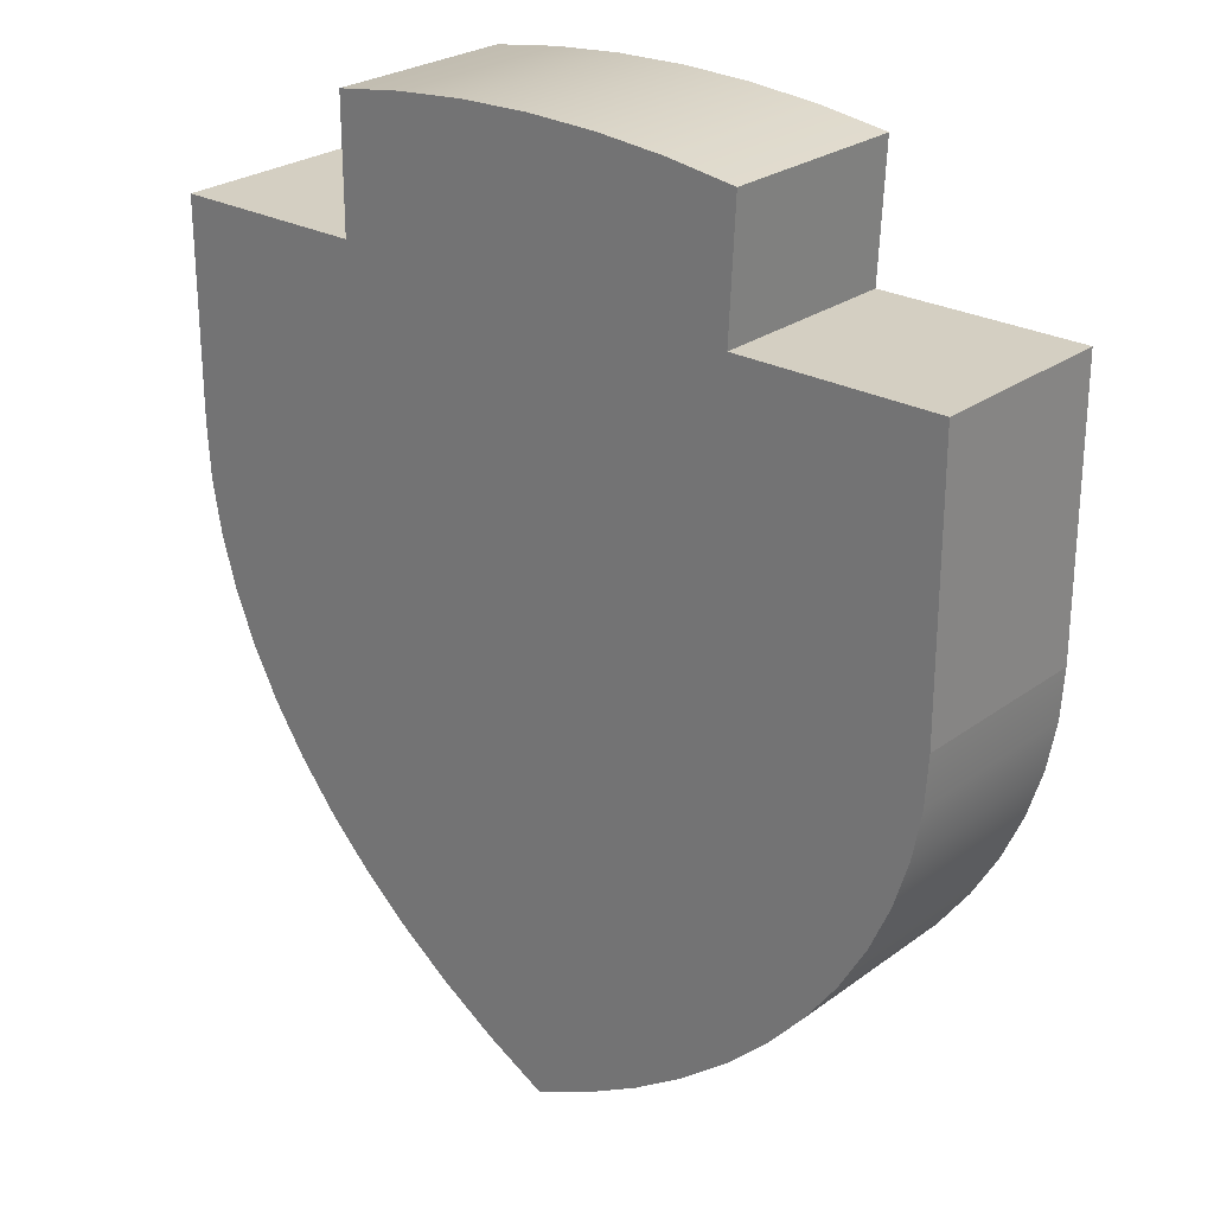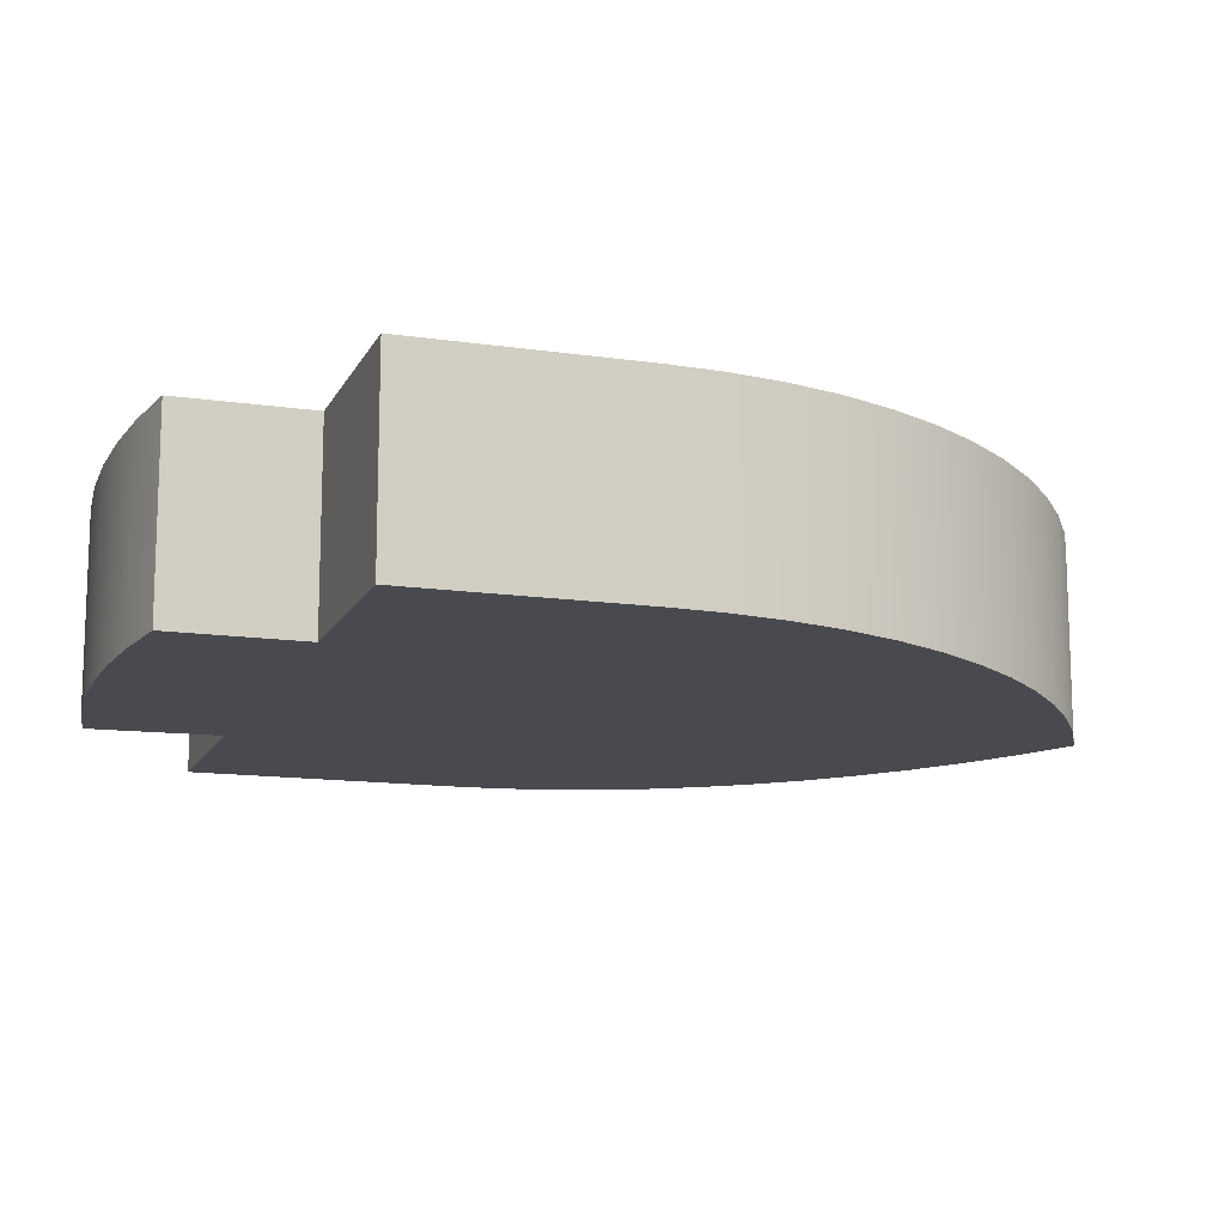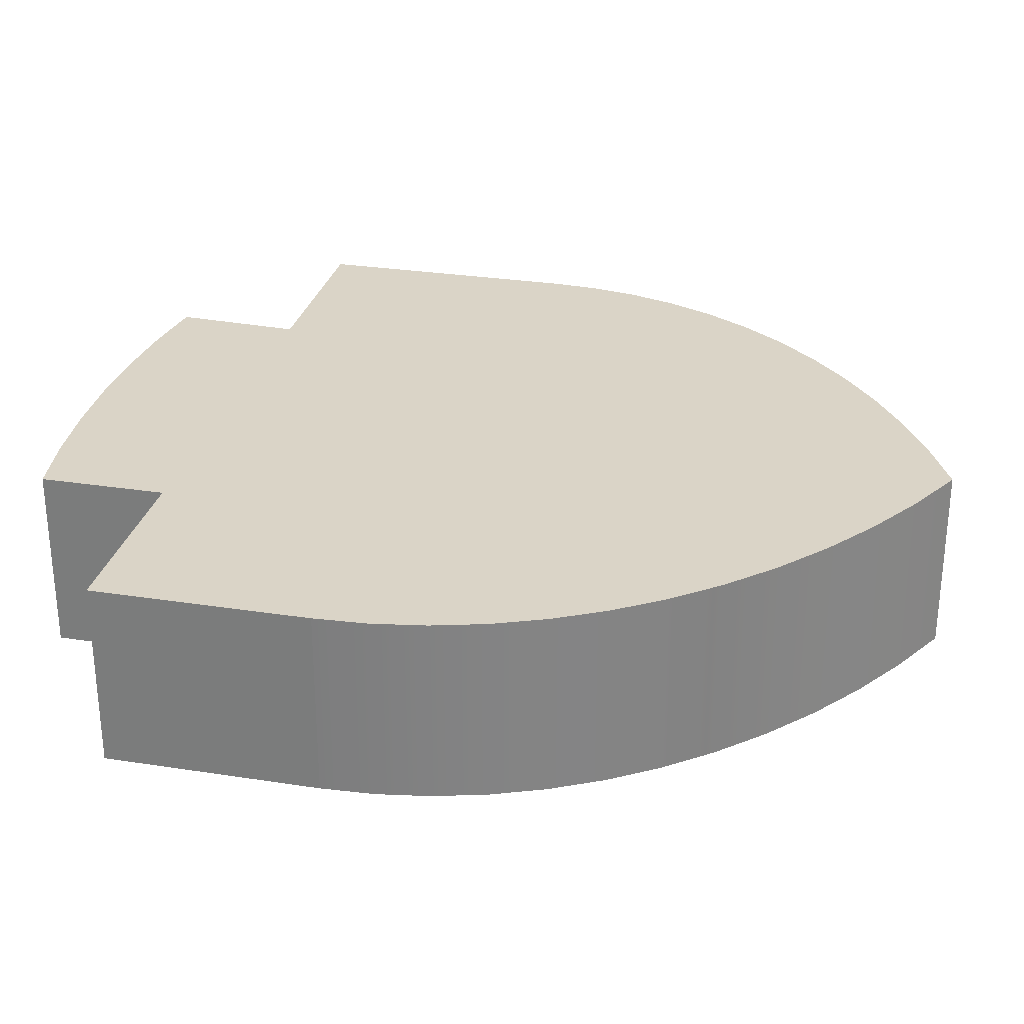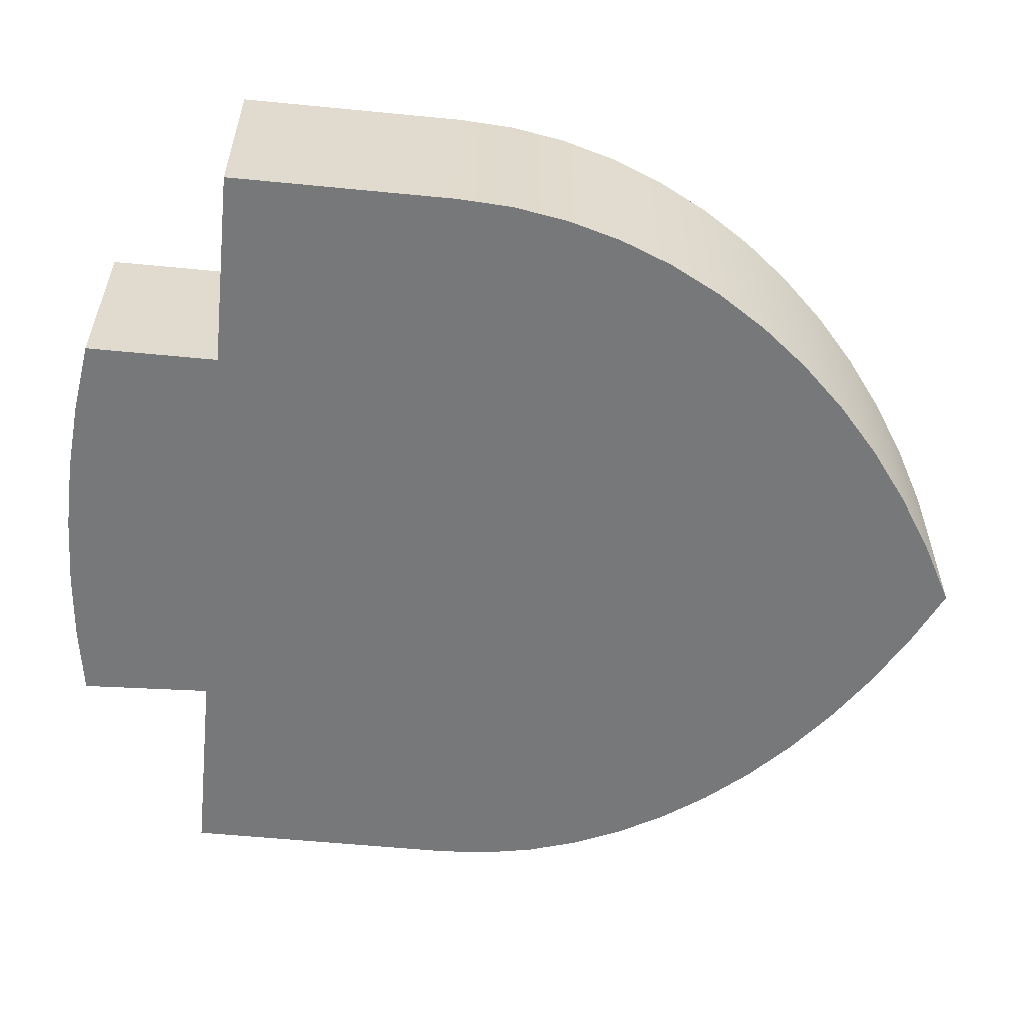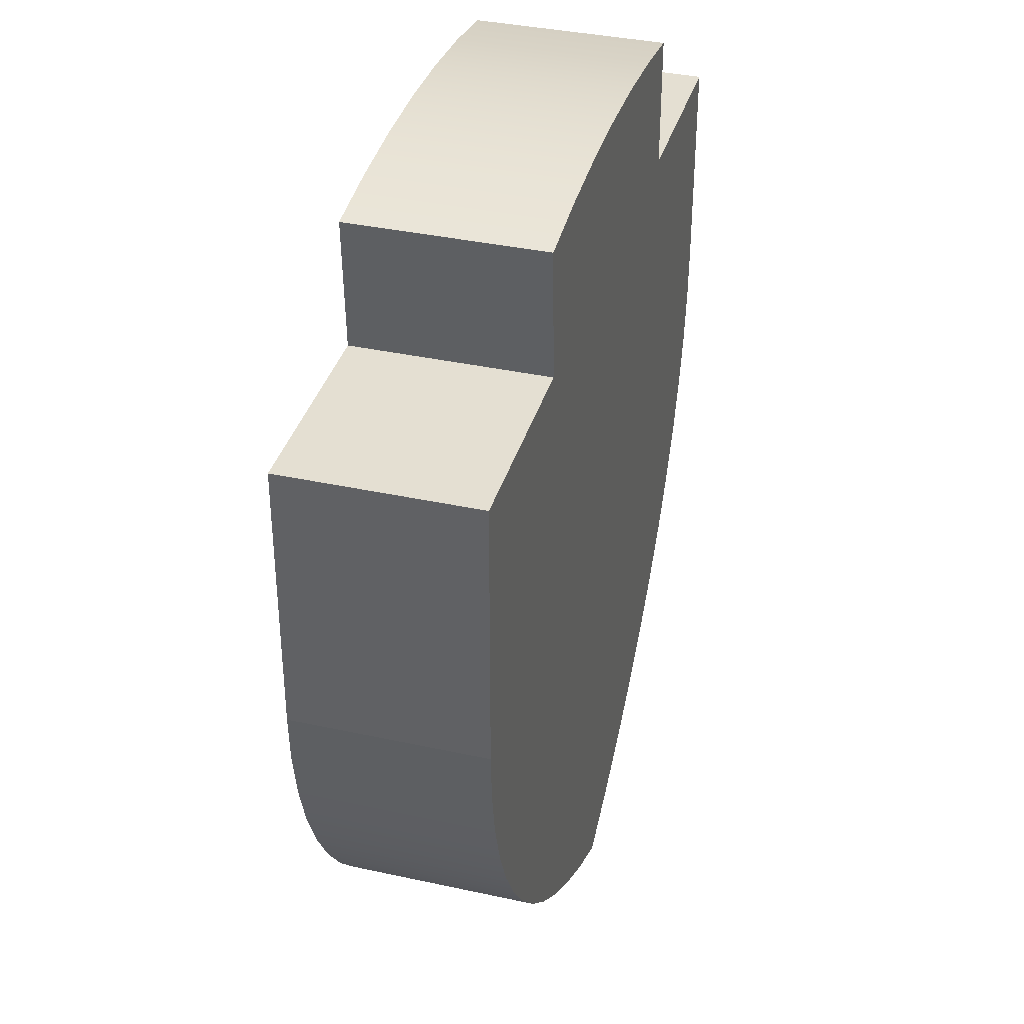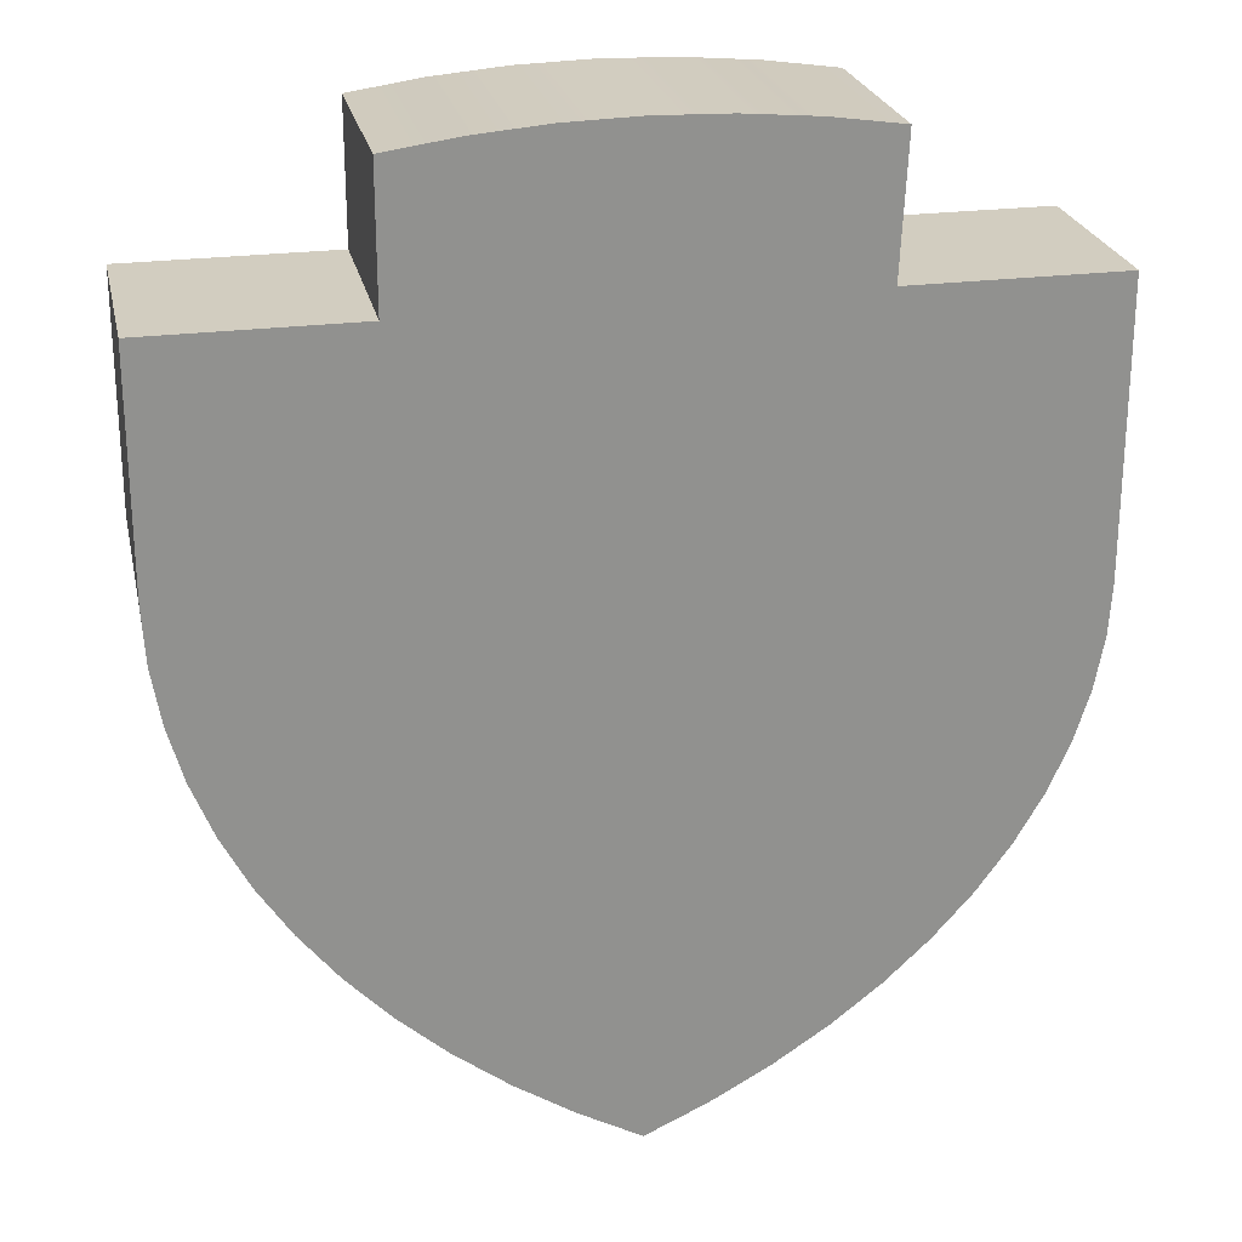
<metadata>
{"format":"obj","ext":"obj","renderer":"f3d","projection":"perspective","resolution":1024,"background":"white","views":[{"elev":25.8,"azim":40.9,"up":"+Y"},{"elev":-13.5,"azim":-108.3,"up":"+Z"},{"elev":28.9,"azim":-76.9,"up":"+Z"},{"elev":-57.3,"azim":-95.8,"up":"+Z"},{"elev":36.9,"azim":105.8,"up":"+Y"},{"elev":24.4,"azim":-12.1,"up":"+Y"}]}
</metadata>
<code>
o shieldBlue
v 0.498 -1.208 -0.282
v 0.498 -1.208 0.282
v 0.3435 -1.31 0.282
v 0.3435 -1.31 -0.282
v 1.191 -0.1484 0.282
v 1.164 -0.2957 0.282
v 1.164 -0.2957 -0.282
v 1.191 -0.1484 -0.282
v 1.118 -0.4408 0.282
v 1.118 -0.4408 -0.282
v 0.6 0.8086 0.282
v 0.6185 1.193 0.282
v 0.4146 1.222 0.282
v 0.208 1.24 0.282
v 0.1771 -1.402 0.282
v 0 1.246 0.282
v 0 -1.484 0.282
v -0.208 1.24 0.282
v -0.1794 -1.385 0.282
v -0.3473 -1.277 0.282
v -0.4146 1.222 0.282
v -0.5024 -1.16 0.282
v -0.6185 1.193 0.282
v -0.6185 0.8086 0.282
v -0.6439 -1.035 0.282
v -1.2 0.8086 0.282
v -0.7709 -0.9025 0.282
v -0.8826 -0.7633 0.282
v -0.9783 -0.6184 0.282
v -1.057 -0.4687 0.282
v -1.12 -0.3151 0.282
v -1.164 -0.1585 0.282
v -1.191 0 0.282
v -1.2 0.1595 0.282
v 1.2 0 0.282
v 1.2 0.8086 0.282
v 1.056 -0.5827 0.282
v 0.9757 -0.7203 0.282
v 0.8792 -0.8526 0.282
v 0.7668 -0.9786 0.282
v 0.6394 -1.097 0.282
v -0.6185 0.8086 -0.282
v -1.2 0.8086 -0.282
v 0.4146 1.222 -0.282
v 0.208 1.24 -0.282
v 1.2 0.8086 -0.282
v 1.2 -0 -0.282
v 0.817 0.5404 -0.282
v 0.6 0.8086 -0.282
v 1.056 -0.5827 -0.282
v 0.9757 -0.7203 -0.282
v 0.8792 -0.8526 -0.282
v 0.817 0.005756 -0.282
v 0.2038 0.5404 -0.282
v 0.2244 0.9685 -0.282
v 0.1767 0.9726 -0.282
v -0 1.246 -0.282
v -0 0.9777 -0.282
v -0.1767 0.9726 -0.282
v -0.208 1.24 -0.282
v -0.2354 0.9676 -0.282
v -0.4146 1.222 -0.282
v 0.7668 -0.9786 -0.282
v 0.8089 -0.1254 -0.282
v 0.7859 -0.2499 -0.282
v 0.7477 -0.3725 -0.282
v 0.6394 -1.097 -0.282
v 0.6946 -0.4924 -0.282
v 0.6271 -0.6086 -0.282
v 0.5455 -0.7204 -0.282
v 0.4506 -0.8269 -0.282
v 0.343 -0.9272 -0.282
v 0.1771 -1.402 -0.282
v 0.2234 -1.021 -0.282
v 0.0929 -1.107 -0.282
v -0 -1.484 -0.282
v 0.01807 -1.148 -0.282
v -0.07675 -1.087 -0.282
v -0.1794 -1.385 -0.282
v -0.2114 -0.9856 -0.282
v -0.3473 -1.277 -0.282
v -0.3341 -0.877 -0.282
v -0.4443 -0.762 -0.282
v -0.5024 -1.16 -0.282
v -0.5413 -0.6412 -0.282
v -0.6439 -1.035 -0.282
v -0.6243 -0.5155 -0.282
v -0.693 -0.3856 -0.282
v -0.7709 -0.9025 -0.282
v -0.7468 -0.2523 -0.282
v -0.7855 -0.1164 -0.282
v -0.8826 -0.7633 -0.282
v -0.8089 0.02111 -0.282
v -0.817 0.1648 -0.282
v -0.817 0.5404 -0.282
v -0.2354 0.5404 -0.282
v -0.9783 -0.6184 -0.282
v -1.057 -0.4687 -0.282
v -1.12 -0.3151 -0.282
v -1.164 -0.1585 -0.282
v -1.191 -0 -0.282
v -1.2 0.1595 -0.282
v -0.6185 1.193 -0.282
v 0.6185 1.193 -0.282
f 1 2 3
f 3 4 1
f 5 6 7
f 7 8 5
f 9 10 7
f 7 6 9
f 11 12 13
f 13 2 11
f 13 3 2
f 13 14 3
f 14 15 3
f 14 16 15
f 16 17 15
f 16 18 17
f 18 19 17
f 18 20 19
f 18 21 20
f 21 22 20
f 21 23 22
f 23 24 22
f 24 25 22
f 24 26 25
f 26 27 25
f 26 28 27
f 26 29 28
f 26 30 29
f 26 31 30
f 26 32 31
f 26 33 32
f 26 34 33
f 35 36 11
f 11 5 35
f 11 6 5
f 11 9 6
f 11 37 9
f 11 38 37
f 11 39 38
f 11 40 39
f 11 41 40
f 11 2 41
f 26 24 42
f 42 43 26
f 14 13 44
f 44 45 14
f 46 47 8
f 8 48 46
f 48 49 46
f 8 7 48
f 7 10 48
f 10 50 48
f 50 51 48
f 51 52 48
f 52 53 48
f 48 54 49
f 54 44 49
f 54 55 44
f 45 44 55
f 55 56 45
f 56 57 45
f 56 58 57
f 58 59 57
f 59 60 57
f 59 61 60
f 61 62 60
f 53 52 63
f 63 64 53
f 63 65 64
f 63 66 65
f 63 67 66
f 67 68 66
f 67 69 68
f 67 1 69
f 1 70 69
f 1 71 70
f 1 4 71
f 4 72 71
f 4 73 72
f 73 74 72
f 73 75 74
f 73 76 75
f 76 77 75
f 76 78 77
f 76 79 78
f 79 80 78
f 79 81 80
f 81 82 80
f 81 83 82
f 81 84 83
f 84 85 83
f 84 86 85
f 86 87 85
f 86 88 87
f 86 89 88
f 89 90 88
f 89 91 90
f 89 92 91
f 92 93 91
f 92 94 93
f 92 95 94
f 95 92 43
f 95 43 42
f 95 42 61
f 61 96 95
f 42 62 61
f 92 97 43
f 97 98 43
f 98 99 43
f 99 100 43
f 100 101 43
f 101 102 43
f 62 42 103
f 104 49 44
f 2 1 67
f 67 41 2
f 9 37 50
f 50 10 9
f 44 13 12
f 12 104 44
f 36 35 47
f 47 46 36
f 97 29 30
f 30 98 97
f 86 84 22
f 22 25 86
f 35 5 8
f 8 47 35
f 76 17 19
f 19 79 76
f 42 24 23
f 23 103 42
f 41 67 63
f 63 40 41
f 81 20 22
f 22 84 81
f 89 27 28
f 28 92 89
f 37 38 51
f 51 50 37
f 19 20 81
f 81 79 19
f 3 15 73
f 73 4 3
f 23 21 62
f 62 103 23
f 39 52 51
f 51 38 39
f 62 21 18
f 18 60 62
f 86 25 27
f 27 89 86
f 98 30 31
f 31 99 98
f 101 33 34
f 34 102 101
f 15 17 76
f 76 73 15
f 11 36 46
f 46 49 11
f 57 16 14
f 14 45 57
f 99 31 32
f 32 100 99
f 92 28 29
f 29 97 92
f 102 34 26
f 26 43 102
f 18 16 57
f 57 60 18
f 101 100 32
f 32 33 101
f 40 63 52
f 52 39 40
f 12 11 49
f 49 104 12
f 96 80 82
f 82 95 96
f 82 83 95
f 83 85 95
f 85 87 95
f 87 88 95
f 88 90 95
f 90 91 95
f 91 93 95
f 93 94 95
f 80 96 61
f 80 61 59
f 78 80 59
f 78 59 58
f 77 78 58
f 75 77 58
f 75 58 56
f 75 56 54
f 74 75 54
f 72 74 54
f 71 72 54
f 70 71 54
f 69 70 54
f 68 69 54
f 66 68 54
f 65 66 54
f 64 65 54
f 64 54 48
f 48 53 64
f 55 54 56

</code>
